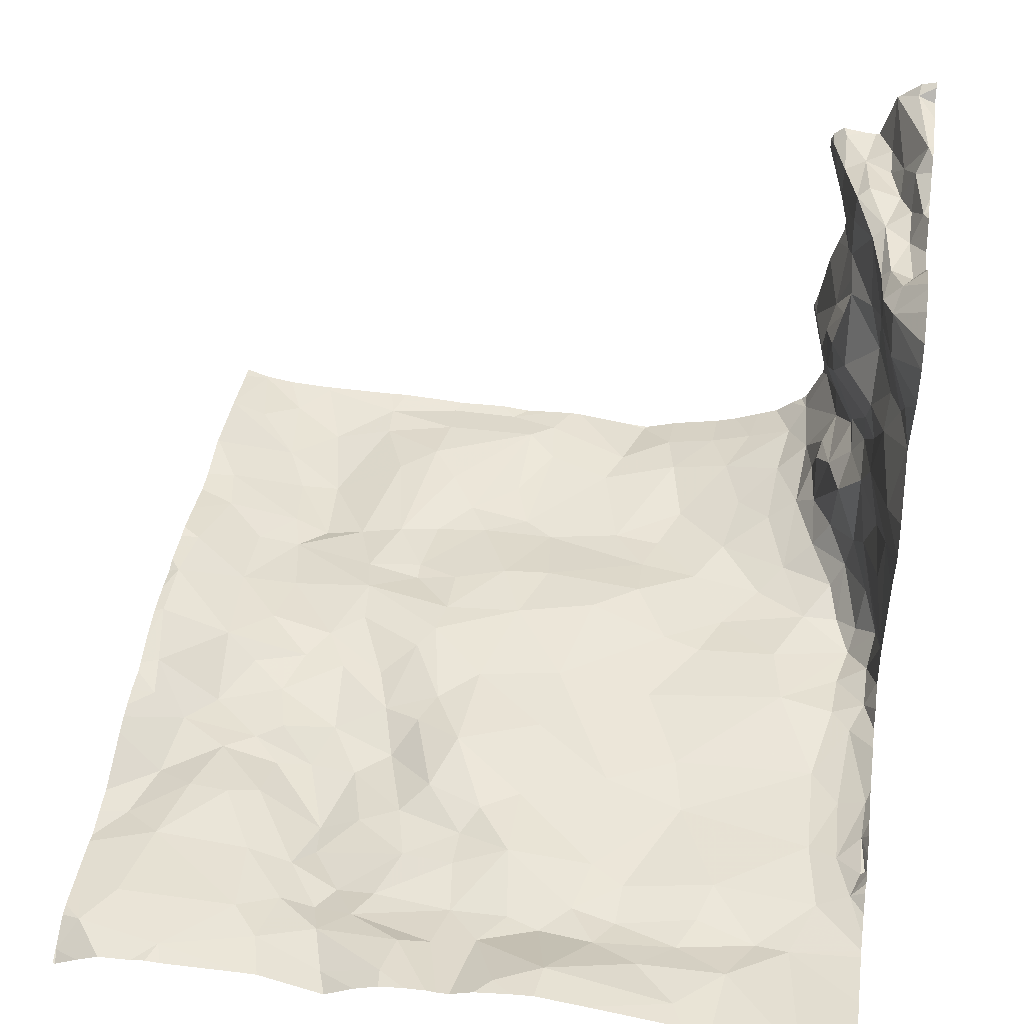
<metadata>
{"format":"obj","ext":"obj","renderer":"f3d","projection":"perspective","resolution":1024,"background":"white","views":[{"elev":43.7,"azim":-171.8,"up":"+Z"}]}
</metadata>
<code>
v -73.85 -26.17 -0.8431
v -73.85 -26.5 -0.9193
v -73.19 -26.27 -0.8724
v -74.25 -27.85 -0.8536
v -74.52 -27.85 -0.7731
v -73.89 -23.1 -0.9115
v -73.73 -23.37 -0.9419
v -73.54 -23.16 -0.9464
v -70.97 -23.53 -0.8626
v -70.86 -23.01 -0.8154
v -71.63 -22.99 -0.8142
v -75.45 -28.05 2.261
v -75.42 -26.27 2.022
v -71.36 -27.67 -1.031
v -71.02 -27.85 -0.9334
v -71.06 -27.35 -0.9443
v -75.06 -27.27 -0.2342
v -75 -27.21 -0.4492
v -75.03 -27.1 -0.2508
v -75.33 -26.68 1.433
v -75.45 -26.34 1.069
v -75.51 -26.1 1.125
v -72.5 -23.99 -0.9282
v -72.24 -23.91 -0.9798
v -72.58 -23.64 -0.9396
v -74.03 -25.22 -0.8979
v -74.93 -25.26 -0.8312
v -74.33 -25.68 -0.8891
v -75.04 -26.1 -0.8836
v -74.87 -26.53 -0.8352
v -74.71 -26.33 -0.9125
v -75 -28.07 1.883
v -73.62 -26.83 -0.9754
v -74.07 -27.1 -0.9439
v -73.98 -27.55 -0.8967
v -74.5 -27.16 -0.8285
v -74.42 -26.74 -0.8951
v -74.72 -26.97 -0.7663
v -72.22 -28.05 -0.9782
v -75.54 -24.38 -0.785
v -75.41 -25.03 -0.8304
v -72.94 -26.91 -1.003
v -73.14 -26.77 -0.9995
v -71.21 -28.1 -0.9421
v -71.51 -24.91 -0.9051
v -71.61 -25.24 -0.8853
v -71.28 -25.11 -0.8554
v -72.49 -25.53 -0.7803
v -72.38 -25.36 -0.8034
v -72.61 -24.92 -0.8104
v -75.11 -26.88 -0.09028
v -75.04 -26.95 -0.527
v -75.19 -26.57 -0.05478
v -72.88 -26.22 -0.8448
v -73.04 -25.81 -0.8174
v -75.39 -26.17 -0.1597
v -75.45 -26.07 -0.5261
v -75.54 -25.83 -0.6876
v -73.01 -27.92 -0.9438
v -73.58 -27.67 -0.9572
v -75.05 -28.03 -0.2477
v -75.14 -27.5 -0.1798
v -75.12 -27.61 -0.03154
v -74.37 -27.52 -0.809
v -70.67 -26.04 -0.6367
v -70.79 -26.54 -0.7593
v -72.66 -26.72 -0.9417
v -72.25 -26.25 -0.8964
v -72.54 -26.11 -0.8516
v -73.48 -27.42 -0.9509
v -71.94 -25.91 -0.8197
v -71.4 -25.93 -0.8975
v -71.75 -25.46 -0.8717
v -72.67 -24.16 -0.837
v -72.35 -24.49 -0.9783
v -70.84 -24.12 -0.9559
v -70.73 -23.73 -0.9359
v -71.1 -23.96 -0.8577
v -74.01 -23.3 -0.9656
v -74.03 -23.59 -0.9511
v -71.22 -22.63 -0.8165
v -75.2 -24.06 -0.9149
v -75.36 -24.41 -0.8754
v -75.18 -24.68 -0.9056
v -75.56 -23.75 -0.7845
v -75.53 -23.78 -0.7876
v -75.48 -23.64 -0.8467
v -75.38 -23.95 -0.8651
v -75.27 -23.59 -0.9115
v -73.33 -24.79 -0.8336
v -73.83 -24.45 -0.9186
v -73.4 -25.3 -0.8623
v -72.93 -23.82 -0.8826
v -74.92 -28.05 1.817
v -74.18 -22.94 -0.8696
v -74.41 -23.16 -0.9441
v -71.76 -26.59 -0.969
v -71.46 -27.11 -1.053
v -71.49 -26.59 -1.017
v -75.56 -25.58 1.924
v -71.59 -23.48 -0.8461
v -73.28 -24.17 -0.837
v -73.81 -23.73 -0.9295
v -73.27 -23.68 -0.8162
v -75.5 -25.23 -0.7826
v -75.31 -25.53 -0.8977
v -75.29 -25.2 -0.8516
v -70.79 -27.66 -0.8593
v -71.88 -23.49 -0.9616
v -71.98 -23.89 -1.086
v -71.56 -23.98 -0.8666
v -71.09 -24.78 -0.9361
v -70.67 -24.88 -0.6988
v -70.91 -24.56 -0.899
v -74.52 -23.39 -0.9469
v -74.91 -23.26 -0.9688
v -72.5 -24.72 -0.8489
v -72.26 -24.84 -0.8992
v -71.99 -23.68 -1.078
v -72.2 -23.37 -1.043
v -74.61 -23.66 -0.9211
v -74.34 -24.28 -0.9608
v -75.33 -26.37 -0.3408
v -75.3 -26.41 -0.626
v -70.67 -22.75 -0.8245
v -75.35 -26.61 1.87
v -75.3 -26.65 1.792
v -75.31 -26.25 1.911
v -72.04 -26.62 -0.928
v -72.18 -27.45 -0.8717
v -71.92 -27.28 -0.9177
v -74.86 -25.68 -0.8499
v -74.47 -26.01 -0.9252
v -75.37 -25.84 -0.9248
v -75.51 -25.77 1.447
v -75.56 -25.75 1.112
v -71.07 -25.25 -0.7578
v -71.32 -25.53 -0.8308
v -71.04 -25.85 -0.809
v -73.63 -22.74 -0.7351
v -74.44 -22.66 -0.8438
v -74.27 -24.67 -0.9312
v -72.53 -25.77 -0.8119
v -75.01 -27.74 1.612
v -75.11 -27.33 1.43
v -75.1 -27.31 1.718
v -70.62 -25.66 -0.5956
v -70.62 -25.25 -0.5884
v -74.76 -27.42 -0.6847
v -74.82 -27.82 -0.654
v -72.69 -28.03 -0.9719
v -72.85 -27.78 -0.9143
v -71.74 -27.95 -0.9615
v -73.7 -28.11 -1.039
v -74.95 -27.53 -0.5301
v -74.93 -28 -0.5572
v -72.81 -24.52 -0.7617
v -75.33 -26.74 0.2838
v -75.38 -26.45 0.5552
v -75.32 -26.6 0.6099
v -75.42 -26.17 0.8697
v -75.53 -27.47 2.253
v -75.46 -27.36 2.112
v -74.99 -27.58 0.3813
v -75 -27.49 0.6183
v -75.06 -27.74 0.6629
v -75.17 -26.66 -0.4904
v -75.1 -27.95 1.007
v -74.98 -28.08 0.02313
v -74.93 -28.06 0.2916
v -71.75 -27.73 -0.9671
v -75.06 -26.66 -0.6925
v -75.28 -26.88 1.35
v -75.14 -27.12 1.25
v -75.35 -26.75 1.101
v -75.53 -27.02 2.039
v -75.41 -25.98 -0.8185
v -75.24 -27.03 0.2076
v -75.25 -27.15 0.07159
v -75.26 -26.8 0.111
v -75.34 -26.54 0.7734
v -75.23 -27.02 1.811
v -75.3 -27.07 1.874
v -75.33 -26.27 1.693
v -75.39 -25.88 1.751
v -75.39 -27.37 1.899
v -75.32 -27.68 1.876
v -75.15 -27.81 1.866
v -75.37 -26.04 1.973
v -75.56 -25.4 -0.3911
v -75.49 -25.68 0.01095
v -74.23 -26.43 -0.9215
v -72.09 -23.18 -0.9966
v -72.34 -23.13 -0.9511
v -72.86 -25.16 -0.8077
v -75.5 -25.58 -0.7946
v -75.56 -25.31 -0.6453
v -73.91 -27.87 -0.9331
v -72.83 -27.24 -0.9817
v -73.05 -27.6 -0.9545
v -75.28 -26.11 -0.888
v -74.92 -27.05 -0.6503
v -75.21 -26.35 -0.7888
v -75.51 -25.6 0.4151
v -75.49 -25.62 0.6964
v -75.38 -26.25 0.4332
v -74.08 -25.76 -0.8746
v -70.74 -26.85 -0.7641
v -70.56 -27.14 -0.6988
v -72.92 -23.58 -0.8929
v -72.96 -23.25 -0.9528
v -71.31 -26.39 -0.9658
v -71.04 -26.34 -0.8701
v -73.33 -23.24 -0.945
v -73.94 -26.78 -0.9661
v -72.16 -25.15 -0.894
v -73.55 -25.95 -0.8229
v -71.88 -23.15 -0.8961
v -72.15 -22.96 -0.9216
v -71.89 -25.17 -0.8796
v -71.23 -24.33 -0.8866
v -72.31 -26.69 -0.9592
v -72.23 -27.78 -0.9175
v -71.21 -27.05 -0.994
v -72.13 -24.33 -1.01
v -71.93 -24.68 -0.9759
v -71.82 -24.39 -1.042
v -70.69 -24.63 -0.756
v -72.35 -27.19 -0.8803
v -71.25 -26.64 -0.95
v -71.42 -24.48 -0.9231
v -71.89 -26.19 -0.8839
v -72.53 -26.95 -0.9487
v -72.26 -26.11 -0.8928
v -71.59 -24.59 -0.908
v -71.6 -24.31 -0.9761
v -71.97 -25.62 -0.8411
v -70.71 -28.12 -0.888
v -72.45 -23.32 -0.9743
v -75.52 -24.06 -0.7682
v -74.74 -22.96 -0.8846
v -73.17 -23.01 -0.9059
v -75.12 -23.22 -0.9409
v -71.8 -22.78 -0.8207
v -72.89 -22.94 -0.8832
v -72.68 -22.9 -0.8515
v -71.36 -23.91 -0.8236
v -73.04 -24.01 -0.8254
v -72.62 -22.63 -0.8105
v -73.33 -22.6 -0.7364
v -72.23 -22.66 -0.9479
v -75.46 -26.04 0.1453
v -75.33 -26.4 0.2096
v -75.47 -26.93 1.864
v -75.07 -27.99 1.283
v -75.18 -27.64 1.095
v -75.03 -27.32 0.4291
v -75.04 -27.16 0.7707
v -75.1 -27.34 1.899
v -75.07 -27.07 0.6061
v -75.11 -27.34 0.9004
v -75.2 -27.5 1.012
v -75.14 -26.92 0.7879
v -75.18 -27.39 1.943
v -75.46 -27.17 1.936
v -75.01 -27.76 1.82
v -75.4 -27.57 1.994
v -75.32 -27.87 1.924
v -75.5 -26.51 1.893
v -70.56 -22.58 -0.9378
v -72.93 -22.5 -0.7835
v -72.48 -22.5 -0.8574
v -74.51 -22.5 -0.8415
v -72.64 -22.5 -0.8019
v -73.92 -22.5 -0.7534
v -72.29 -22.5 -0.9553
v -73 -22.5 -0.791
v -71.93 -22.5 -0.8482
v -70.72 -22.5 -0.9038
v -70.57 -22.5 -0.9741
v -71.77 -22.5 -0.8299
v -75.22 -22.5 -0.8447
v -73.6 -22.5 -0.7083
v -74.68 -22.5 -0.8561
v -71.07 -22.5 -0.837
v -75.13 -22.5 -0.8405
v -71.16 -22.5 -0.8251
v -73.23 -22.5 -0.7423
v -72.8 -22.5 -0.7864
v -75.38 -22.5 -0.8343
v -71.87 -22.5 -0.8315
v -71.26 -22.5 -0.8333
v -73.08 -22.5 -0.793
v -70.86 -22.5 -0.8454
v -73.46 -22.5 -0.7166
v -74.42 -22.5 -0.8315
v -75.57 -23.63 -0.7818
v -75.57 -23.88 -0.7179
v -75.57 -25.69 1.079
v -75.57 -26.72 1.956
v -75.57 -25.37 -0.3974
v -75.57 -27.03 2.05
v -75.57 -25.3 0.2668
v -75.57 -27.82 2.245
v -75.57 -22.85 -0.8651
v -75.57 -22.5 -0.8348
v -75.57 -23.79 -0.7552
v -75.57 -23.74 -0.7817
v -75.57 -26.45 2.027
v -75.57 -25.58 1.935
v -75.57 -24.8 -0.7217
v -75.57 -25.72 1.18
v -75.57 -25.58 1.617
v -75.57 -24.45 -0.7559
v -75.57 -25.74 1.111
v -75.57 -25.29 -0.637
v -75.57 -23.78 -0.7554
v -75.57 -22.65 -0.8402
v -75.57 -24.16 -0.7207
v -75.57 -23.26 -0.8858
v -75.57 -25.56 1.924
v -75.57 -24.97 -0.728
v -75.57 -25.65 2.063
v -75.57 -25.87 2.148
v -75.57 -28.03 2.222
v -75.57 -27.12 2.093
v -75.57 -23.77 -0.7305
v -75.57 -26.53 1.956
v -75.57 -22.68 -0.8443
v -75.57 -23.78 -0.7572
v -75.57 -23.75 -0.7771
v -75.57 -24.39 -0.7498
v -75.57 -23.2 -0.8874
v -75.57 -26.31 2.131
v -75.57 -26.11 2.177
v -75.57 -27.31 2.159
v -75.57 -25.09 -0.6583
v -75.57 -27.4 2.227
v -75.57 -24.02 -0.6834
v -75.57 -25.33 0.8383
v -75.57 -25.2 0.6565
v -75.57 -27.48 2.248
v -75.57 -28.1 2.309
v -75.57 -23.66 -0.7222
v -75.57 -26.94 2.063
v -75.57 -23.75 -0.7345
v -75.57 -25.57 1.858
v -75.57 -25.56 1.676
v -75.57 -23.73 -0.7233
v -75.57 -26.05 2.179
v -75.57 -25.36 -0.3473
v -75.57 -26.86 2.021
v -75.57 -23.51 -0.838
v -75.57 -25.21 0.6102
v -75.57 -23.36 -0.8691
v -75.57 -23.71 -0.7706
v -70.56 -27.66 -0.7627
v -70.56 -25.24 -0.5971
v -70.56 -22.5 -0.9726
v -70.56 -26.11 -0.6222
v -70.56 -23.83 -0.8657
v -70.56 -27.52 -0.7447
v -70.56 -23.47 -0.8973
v -70.56 -23.66 -0.8761
v -70.56 -28.05 -0.8278
v -70.56 -27.16 -0.6995
v -70.56 -24.44 -0.7002
v -70.56 -22.58 -0.9385
v -70.56 -23.41 -0.8833
v -70.56 -25 -0.6349
v -70.56 -24.82 -0.6812
v -70.56 -26.62 -0.7218
v -70.56 -24.35 -0.715
v -70.56 -25.65 -0.6178
v -70.56 -26.02 -0.6239
v -70.56 -26.36 -0.6682
v -70.56 -25.48 -0.6019
v -70.56 -27.66 -0.7629
v -70.56 -22.58 -0.939
v -70.56 -25.75 -0.5981
v -70.56 -24.58 -0.6901
v -70.56 -22.59 -0.9372
v -70.56 -27.67 -0.7642
v -70.56 -22.79 -0.8498
v -70.56 -22.86 -0.8457
v -70.56 -24.75 -0.6953
v -70.56 -23.34 -0.8757
v -70.56 -23.2 -0.8676
v -70.56 -27.12 -0.6982
v -70.56 -26.79 -0.7295
v -70.56 -24.23 -0.742
v -70.56 -27.14 -0.6972
v -74.98 -28.14 -0.01329
v -74.9 -28.14 1.723
v -72.13 -28.14 -0.9604
v -70.71 -28.14 -0.8893
v -75.57 -28.14 2.325
v -72.27 -28.14 -0.9693
v -73.2 -28.14 -0.9732
v -75.31 -28.14 2.179
v -70.7 -28.14 -0.885
v -75.23 -28.14 1.874
v -74.93 -28.14 0.4208
v -71.17 -28.14 -0.9385
v -71.82 -28.14 -0.9411
v -75.12 -28.14 1.872
v -71.24 -28.14 -0.9394
v -75.03 -28.14 -0.3187
v -75.33 -28.14 2.19
v -73.67 -28.14 -1.033
v -75.03 -28.14 -0.2656
v -75.07 -28.14 1.04
v -73.71 -28.14 -1.036
v -72.98 -28.14 -0.974
v -74.92 -28.14 -0.5613
v -73.75 -28.14 -1.029
v -74.92 -28.14 1.846
v -72.78 -28.14 -0.9847
v -75.03 -28.14 0.9142
v -75.51 -28.14 2.311
v -74.82 -28.14 -0.6455
v -75.32 -28.14 2.183
v -71.7 -28.14 -0.9442
v -75.05 -28.14 1.25
v -74.98 -28.14 1.897
v -75.47 -28.14 2.3
v -75.31 -28.14 2.173
v -75.01 -28.14 1.891
v -71.22 -28.14 -0.9385
v -73.55 -28.14 -1.022
v -74.89 -28.14 -0.5978
v -70.9 -28.14 -0.9212
v -74.98 -28.14 0.753
v -74 -28.14 -0.9563
v -72.59 -28.14 -0.964
v -75.2 -28.14 1.865
v -74.9 -28.14 1.794
v -74.96 -28.14 1.54
v -73.93 -28.14 -0.9737
v -74.91 -28.14 0.2965
v -74.96 -28.14 0.05682
v -73.12 -28.14 -0.9684
v -75.03 -28.14 1.309
v -74.26 -28.14 -0.9055
v -74.91 -28.14 0.331
v -74.4 -28.14 -0.8622
v -74.57 -28.14 -0.7929
v -74.71 -28.14 -0.7402
v -70.56 -28.14 -0.8335
g obj_0
f 15 44 404
f 15 14 44
f 108 15 238
f 14 15 16
f 15 108 16
f 404 432 15
f 396 238 15
f 396 15 432
f 14 153 44
f 404 44 429
f 429 44 407
f 407 44 153
f 153 14 171
f 98 14 16
f 14 98 171
f 108 238 383
f 16 108 378
f 383 378 108
f 365 238 401
f 383 238 365
f 401 238 396
f 16 357 209
f 209 208 16
f 224 98 16
f 16 208 224
f 378 357 16
f 153 39 395
f 153 171 223
f 153 223 39
f 407 153 423
f 423 153 405
f 395 405 153
f 98 131 171
f 130 223 171
f 130 171 131
f 99 98 224
f 97 131 98
f 97 98 99
f 401 449 365
f 357 362 209
f 209 362 366
f 392 209 366
f 389 209 392
f 390 208 209
f 390 209 389
f 66 208 390
f 230 208 66
f 224 208 230
f 224 230 99
f 39 398 395
f 39 223 151
f 398 39 151
f 130 152 223
f 152 151 223
f 131 97 129
f 129 130 131
f 130 229 152
f 130 129 229
f 212 97 99
f 230 212 99
f 232 129 97
f 232 97 212
f 65 66 376
f 213 230 66
f 65 213 66
f 390 372 66
f 376 66 372
f 212 230 213
f 151 418 435
f 151 414 418
f 151 152 59
f 59 442 151
f 398 151 435
f 442 414 151
f 233 152 229
f 152 200 59
f 199 152 233
f 152 199 200
f 68 129 232
f 229 129 222
f 222 129 68
f 222 233 229
f 139 212 213
f 71 232 212
f 139 72 212
f 212 72 71
f 68 232 234
f 234 232 71
f 147 65 375
f 213 65 139
f 139 65 147
f 376 360 65
f 375 65 360
f 59 60 399
f 59 200 70
f 59 70 60
f 399 442 59
f 222 67 233
f 199 233 42
f 233 67 42
f 70 200 42
f 42 200 199
f 222 68 67
f 234 69 68
f 67 68 69
f 147 137 139
f 72 139 138
f 137 138 139
f 71 72 73
f 143 234 71
f 73 237 71
f 48 143 71
f 48 71 237
f 138 73 72
f 234 143 69
f 147 148 137
f 147 377 148
f 375 380 147
f 374 147 380
f 377 147 374
f 60 154 430
f 60 198 154
f 35 60 70
f 60 35 198
f 430 399 60
f 42 33 70
f 33 35 70
f 67 43 42
f 54 67 69
f 67 54 43
f 42 43 33
f 54 69 143
f 137 148 113
f 46 138 137
f 137 113 112
f 46 137 47
f 47 137 112
f 46 73 138
f 73 216 237
f 46 220 73
f 216 73 220
f 55 143 48
f 54 143 55
f 49 237 216
f 237 49 48
f 55 48 195
f 48 49 50
f 48 50 195
f 148 370 113
f 377 358 148
f 370 148 358
f 154 198 439
f 430 154 410
f 410 154 413
f 413 154 416
f 439 416 154
f 4 434 198
f 35 4 198
f 434 439 198
f 33 34 35
f 43 2 33
f 34 33 215
f 2 215 33
f 54 3 43
f 2 43 3
f 54 55 3
f 228 113 371
f 112 113 114
f 114 113 228
f 370 371 113
f 45 46 47
f 46 45 220
f 112 45 47
f 112 114 231
f 45 112 231
f 220 118 216
f 118 49 216
f 220 45 226
f 220 226 118
f 92 55 195
f 217 3 55
f 55 92 217
f 118 50 49
f 92 195 90
f 157 195 50
f 90 195 157
f 117 50 118
f 157 50 117
f 434 4 444
f 34 215 37
f 1 2 3
f 2 192 215
f 1 192 2
f 192 37 215
f 1 3 217
f 228 367 114
f 371 386 228
f 381 228 386
f 367 228 381
f 231 114 221
f 221 114 76
f 367 373 114
f 391 76 114
f 391 114 373
f 45 235 226
f 231 235 45
f 221 236 231
f 227 235 231
f 227 231 236
f 75 118 226
f 75 117 118
f 235 227 226
f 226 225 75
f 225 226 227
f 90 91 92
f 207 217 92
f 26 92 91
f 207 92 26
f 1 217 207
f 102 91 90
f 102 90 157
f 117 74 157
f 248 102 157
f 74 248 157
f 74 117 75
f 31 37 192
f 1 207 192
f 192 133 31
f 207 133 192
f 221 76 78
f 221 111 236
f 78 247 221
f 247 111 221
f 76 391 361
f 76 361 77
f 76 77 78
f 110 227 236
f 110 236 111
f 227 110 225
f 225 23 75
f 74 75 23
f 225 24 23
f 110 24 225
f 91 102 103
f 91 142 26
f 103 122 91
f 122 142 91
f 207 28 133
f 26 28 207
f 26 142 27
f 26 27 28
f 104 103 102
f 102 248 104
f 248 74 93
f 74 23 93
f 104 248 93
f 31 133 29
f 132 29 133
f 28 132 133
f 77 9 78
f 78 9 247
f 109 110 111
f 101 111 247
f 101 109 111
f 101 247 9
f 361 364 77
f 77 364 363
f 369 9 77
f 369 77 363
f 109 119 110
f 119 24 110
f 23 24 25
f 23 25 93
f 119 25 24
f 80 122 103
f 104 7 103
f 80 103 7
f 84 27 142
f 142 122 84
f 80 121 122
f 122 82 84
f 82 122 121
f 132 28 27
f 104 214 7
f 93 210 104
f 214 104 211
f 210 211 104
f 93 25 210
f 10 9 369
f 11 101 9
f 9 10 11
f 218 109 101
f 119 109 120
f 218 193 109
f 193 120 109
f 101 11 218
f 25 119 120
f 210 25 239
f 25 120 239
f 7 79 80
f 115 121 80
f 80 79 115
f 214 8 7
f 6 79 7
f 6 7 8
f 121 115 116
f 121 89 82
f 89 121 116
f 214 242 8
f 214 211 242
f 239 211 210
f 242 211 245
f 211 239 194
f 245 211 194
f 10 387 125
f 81 10 125
f 10 81 11
f 369 387 10
f 244 218 11
f 81 244 11
f 218 219 193
f 244 219 218
f 193 194 120
f 194 239 120
f 194 193 219
f 96 79 6
f 96 115 79
f 115 96 116
f 242 140 8
f 8 140 6
f 95 96 6
f 140 95 6
f 243 89 116
f 241 116 96
f 241 243 116
f 242 250 140
f 245 277 242
f 250 242 293
f 277 293 242
f 277 245 246
f 245 194 246
f 219 246 194
f 387 388 125
f 125 388 385
f 81 125 294
f 294 125 270
f 384 125 385
f 382 270 125
f 382 125 384
f 294 285 81
f 81 281 244
f 287 81 285
f 81 292 281
f 292 81 287
f 251 219 244
f 281 291 244
f 251 244 291
f 219 251 249
f 249 246 219
f 95 241 96
f 140 250 295
f 140 141 95
f 295 283 140
f 141 140 283
f 241 95 141
f 243 241 286
f 286 282 243
f 241 141 273
f 286 241 284
f 273 284 241
f 293 288 250
f 295 250 288
f 277 246 271
f 271 246 249
f 294 270 279
f 280 270 379
f 279 270 280
f 368 270 382
f 379 270 368
f 291 278 251
f 249 251 272
f 276 251 278
f 251 276 272
f 272 274 249
f 271 249 289
f 249 274 289
f 283 275 141
f 141 296 273
f 296 141 275
f 379 359 280
f 170 445 440
f 169 170 440
f 166 433 170
f 170 169 164
f 170 164 166
f 445 170 403
f 433 403 170
f 61 169 393
f 61 63 169
f 164 169 63
f 393 169 441
f 440 441 169
f 168 419 166
f 256 168 166
f 419 433 166
f 408 61 411
f 393 411 61
f 255 424 168
f 255 168 256
f 419 168 412
f 424 412 168
f 255 256 144
f 144 394 255
f 424 255 443
f 443 255 438
f 394 438 255
f 189 324 350
f 13 189 350
f 189 185 100
f 128 189 13
f 185 189 128
f 324 189 323
f 323 189 100
f 13 335 334
f 126 128 13
f 13 334 309
f 13 269 126
f 269 13 309
f 350 335 13
f 100 185 348
f 185 135 313
f 128 184 185
f 185 22 135
f 185 184 22
f 313 348 185
f 310 100 321
f 323 100 310
f 321 100 347
f 348 347 100
f 126 127 128
f 184 128 127
f 126 269 254
f 183 127 126
f 183 126 254
f 254 269 328
f 309 328 269
f 135 136 312
f 136 135 22
f 312 313 135
f 184 127 20
f 22 184 20
f 161 136 22
f 20 21 22
f 22 21 161
f 127 183 182
f 182 20 127
f 265 183 254
f 265 254 176
f 328 300 254
f 352 254 300
f 345 176 254
f 345 254 352
f 183 259 182
f 265 186 183
f 264 259 183
f 186 264 183
f 161 205 136
f 312 136 315
f 315 136 299
f 299 136 205
f 182 173 20
f 21 20 175
f 175 20 173
f 181 161 21
f 161 206 205
f 161 181 159
f 206 161 159
f 181 21 175
f 259 146 182
f 173 182 145
f 146 145 182
f 265 163 186
f 176 163 265
f 176 345 302
f 176 326 163
f 326 176 302
f 259 144 146
f 259 264 188
f 259 266 144
f 259 188 266
f 267 186 163
f 264 186 188
f 186 267 187
f 186 187 188
f 204 205 206
f 299 205 340
f 340 205 341
f 341 205 204
f 173 174 175
f 173 145 174
f 263 181 175
f 174 263 175
f 160 159 181
f 181 263 160
f 159 158 206
f 206 252 204
f 158 253 206
f 253 252 206
f 158 159 160
f 144 145 146
f 262 174 145
f 145 144 256
f 262 145 256
f 163 162 267
f 326 336 163
f 338 162 163
f 338 163 336
f 266 94 144
f 394 144 94
f 188 32 266
f 188 187 268
f 188 436 32
f 268 402 188
f 402 436 188
f 94 266 32
f 162 422 267
f 187 267 268
f 422 400 267
f 427 268 267
f 427 267 400
f 204 303 354
f 204 190 351
f 204 252 191
f 190 204 191
f 341 204 354
f 351 303 204
f 174 258 263
f 262 261 174
f 258 174 261
f 260 160 263
f 263 258 260
f 160 178 158
f 160 260 178
f 180 253 158
f 180 158 178
f 56 191 252
f 252 253 56
f 180 53 253
f 56 253 123
f 253 53 123
f 166 261 262
f 262 256 166
f 162 342 12
f 12 409 162
f 342 162 338
f 409 422 162
f 94 32 425
f 394 94 437
f 437 94 417
f 425 417 94
f 32 428 425
f 436 406 32
f 428 32 406
f 402 268 427
f 191 56 190
f 190 197 316
f 56 58 190
f 197 190 196
f 58 196 190
f 351 190 301
f 316 301 190
f 258 261 165
f 260 258 257
f 257 258 165
f 165 261 166
f 257 178 260
f 178 179 180
f 257 179 178
f 51 53 180
f 51 180 179
f 123 57 56
f 56 57 58
f 123 53 167
f 51 52 53
f 52 167 53
f 57 123 124
f 123 167 124
f 164 165 166
f 342 304 12
f 409 12 426
f 105 337 197
f 197 196 105
f 337 316 197
f 134 196 58
f 58 57 177
f 134 58 177
f 105 196 106
f 134 106 196
f 257 165 164
f 63 179 257
f 63 257 164
f 179 62 51
f 62 179 63
f 51 19 52
f 17 51 62
f 51 17 19
f 124 177 57
f 172 124 167
f 52 172 167
f 18 52 19
f 172 52 202
f 18 202 52
f 124 201 177
f 124 172 203
f 203 201 124
f 105 322 337
f 41 311 105
f 105 106 107
f 41 105 107
f 311 322 105
f 177 201 134
f 134 27 106
f 29 134 201
f 27 134 132
f 132 134 29
f 107 106 27
f 61 62 63
f 155 17 62
f 61 156 62
f 155 62 156
f 17 18 19
f 17 155 18
f 172 30 203
f 202 30 172
f 202 18 155
f 202 38 30
f 155 149 202
f 38 202 149
f 201 203 29
f 29 203 30
f 40 314 41
f 41 107 84
f 83 40 41
f 84 83 41
f 314 311 41
f 107 27 84
f 29 30 31
f 156 61 408
f 150 155 156
f 155 150 149
f 156 415 431
f 150 156 421
f 156 431 421
f 408 415 156
f 37 30 38
f 30 37 31
f 36 37 38
f 38 149 36
f 149 150 64
f 64 36 149
f 40 240 319
f 240 40 88
f 88 40 83
f 314 40 332
f 319 332 40
f 82 83 84
f 82 88 83
f 5 150 448
f 64 150 5
f 421 448 150
f 34 37 36
f 64 34 36
f 4 64 5
f 35 34 64
f 4 35 64
f 240 298 339
f 240 88 86
f 240 307 298
f 86 85 240
f 319 240 339
f 307 240 85
f 88 87 86
f 88 82 89
f 87 88 89
f 4 5 446
f 448 447 5
f 446 5 447
f 446 444 4
f 86 327 317
f 327 86 87
f 356 86 317
f 346 86 356
f 307 85 330
f 330 85 308
f 308 85 87
f 87 344 349
f 87 89 320
f 327 87 349
f 297 87 353
f 353 87 355
f 320 355 87
f 308 87 297
f 320 89 243
f 320 243 333
f 243 282 329
f 333 243 305
f 329 305 243
f 282 290 318
f 318 329 282
f 318 290 306
f 85 331 87
f 331 85 86
f 331 344 87
f 331 86 346
f 325 12 304
f 343 12 325
f 426 12 420
f 420 12 343
f 420 343 397

</code>
